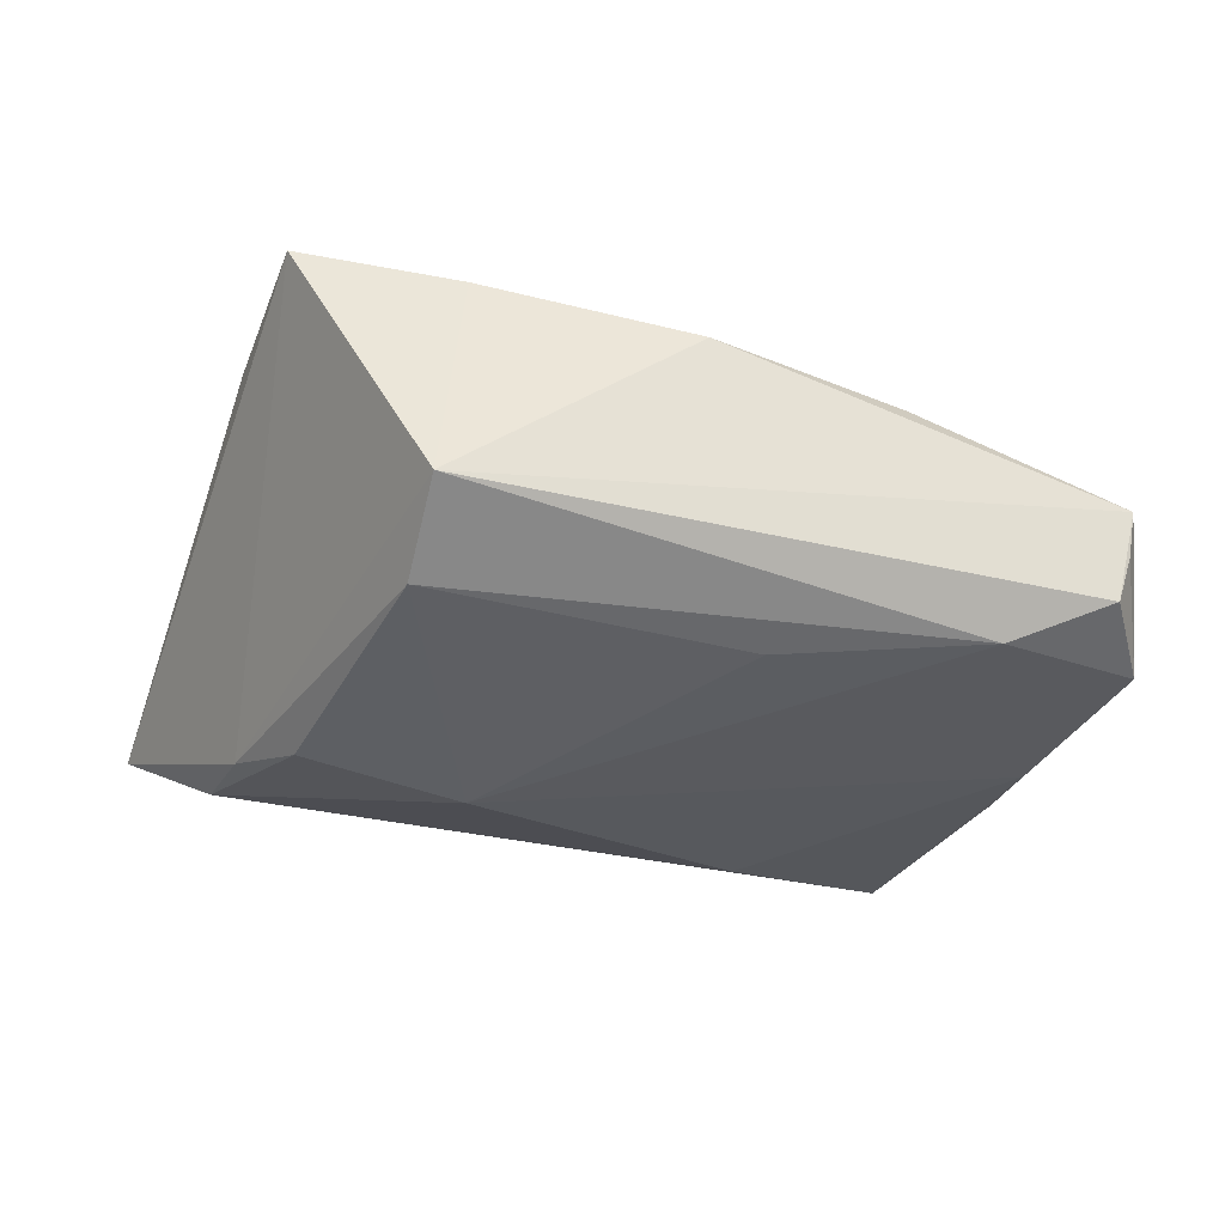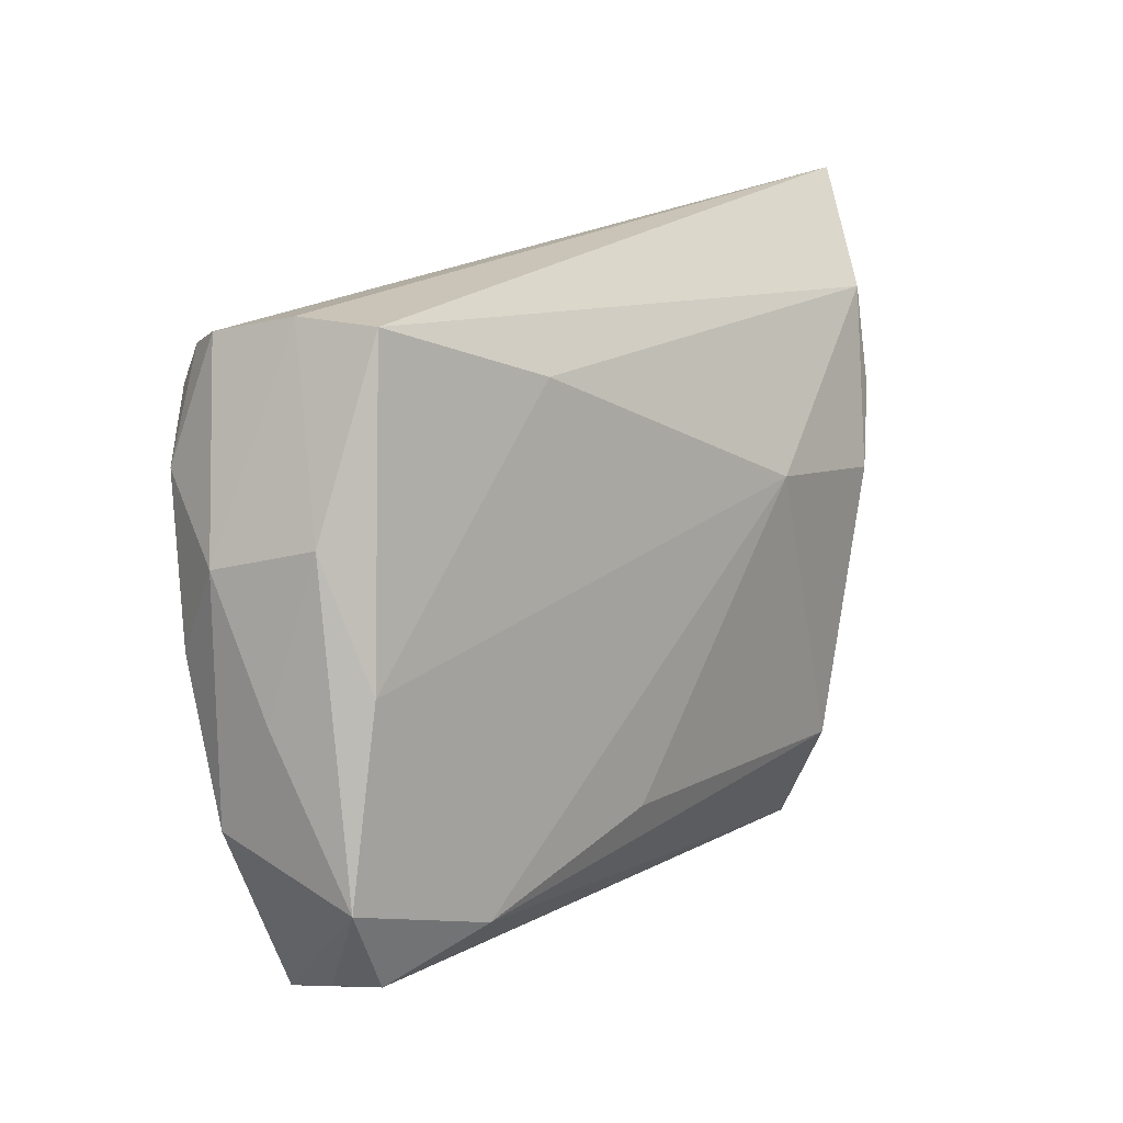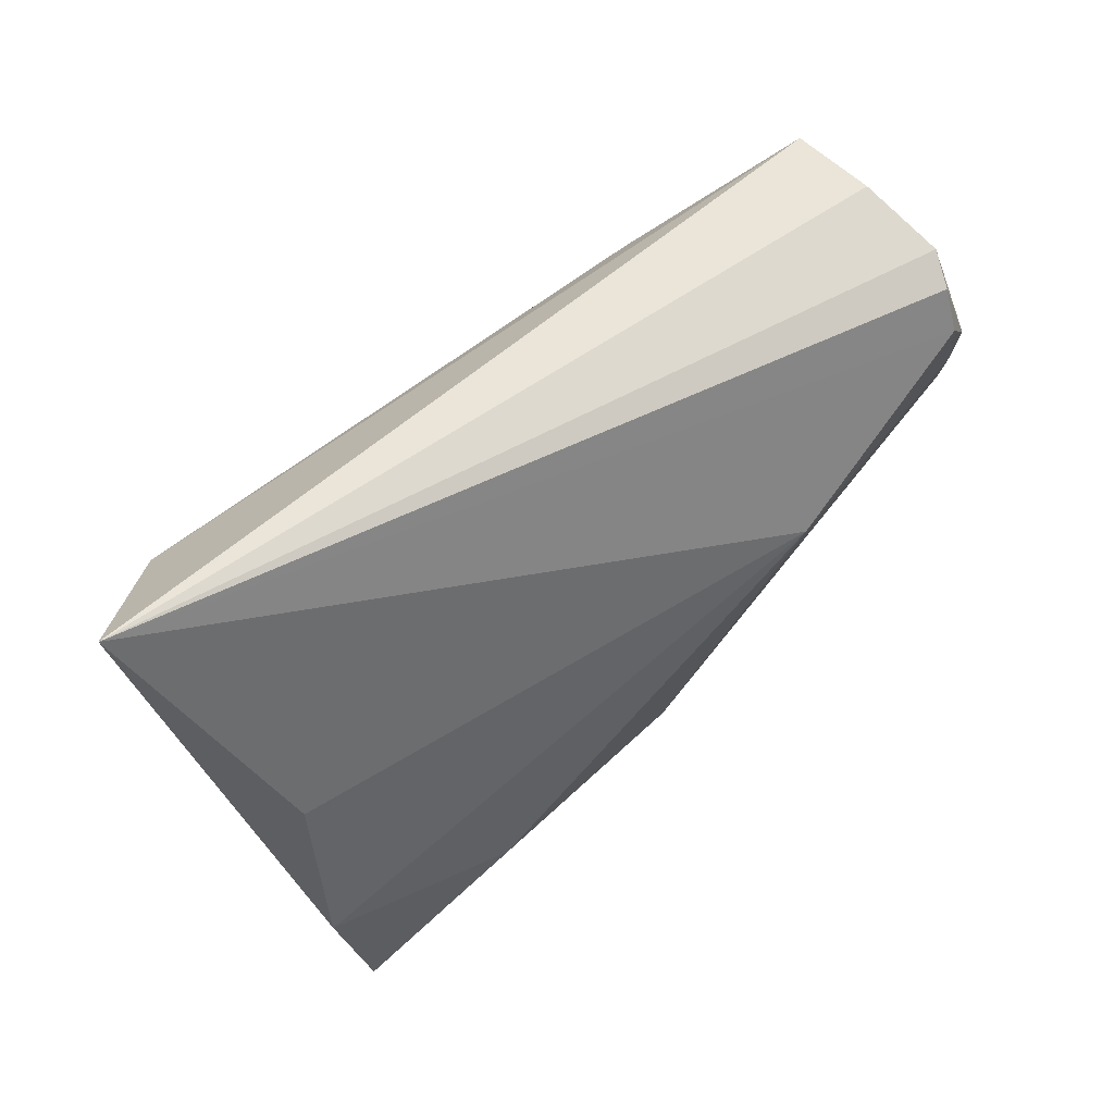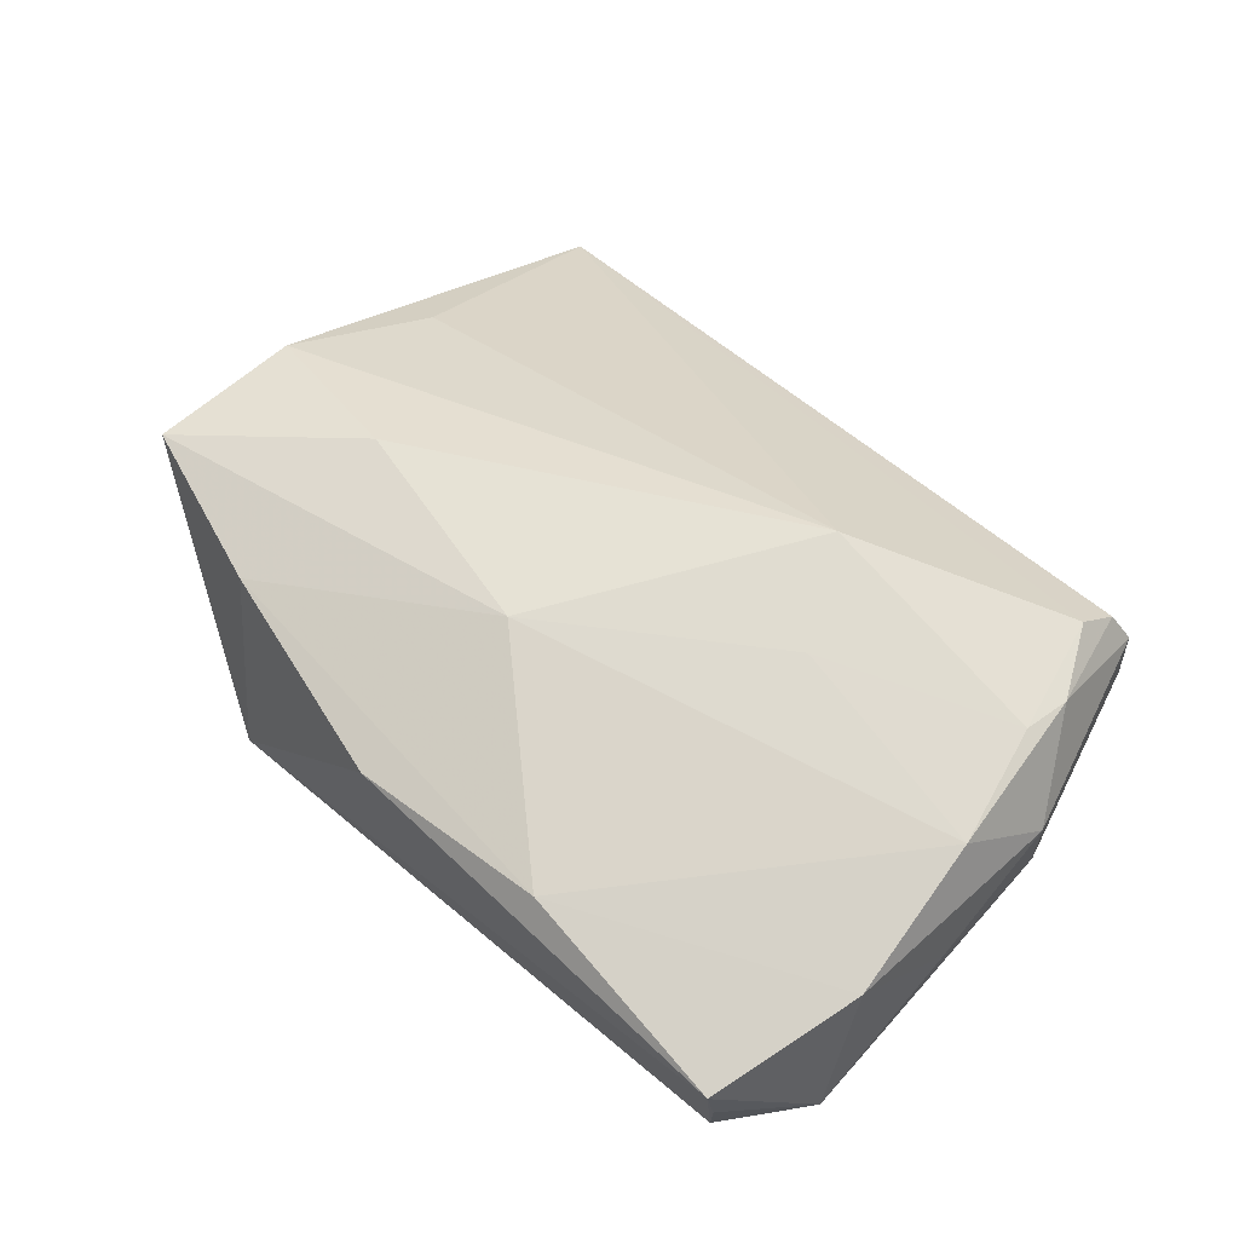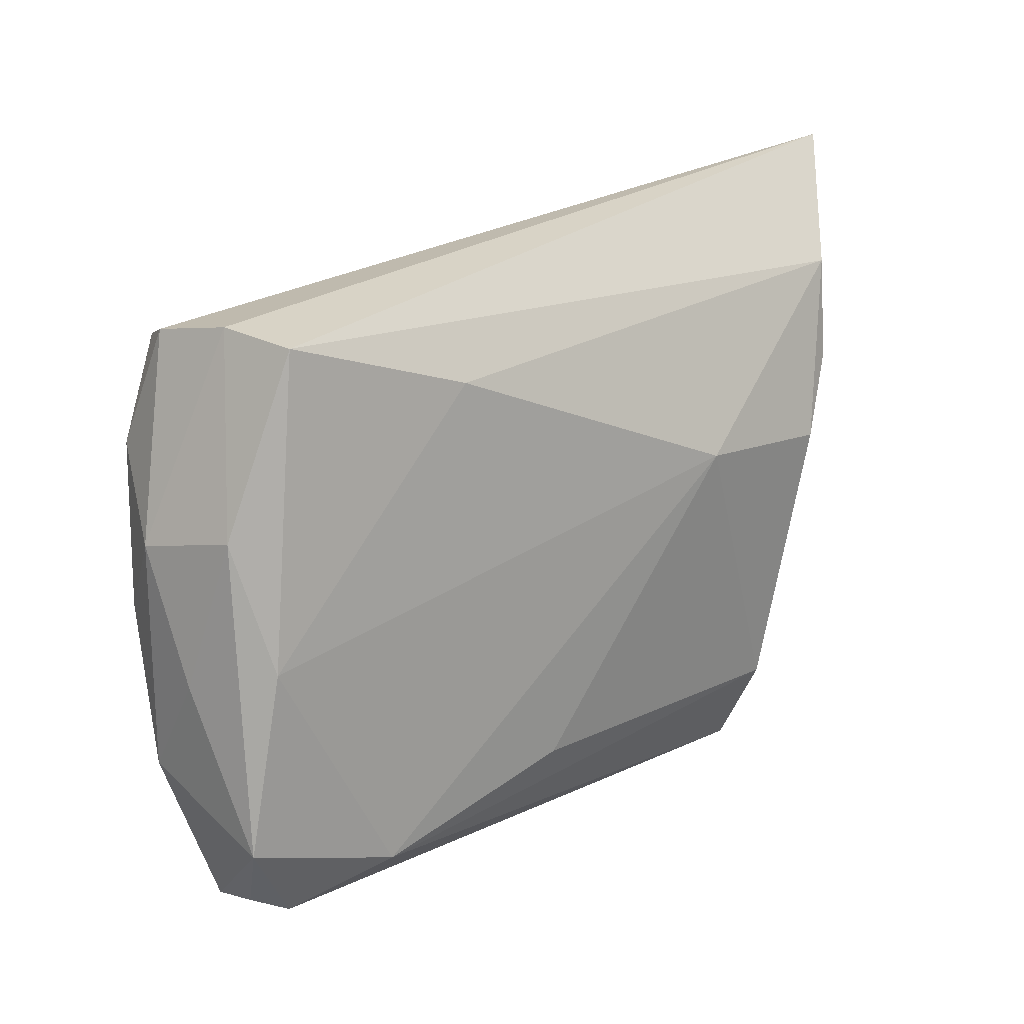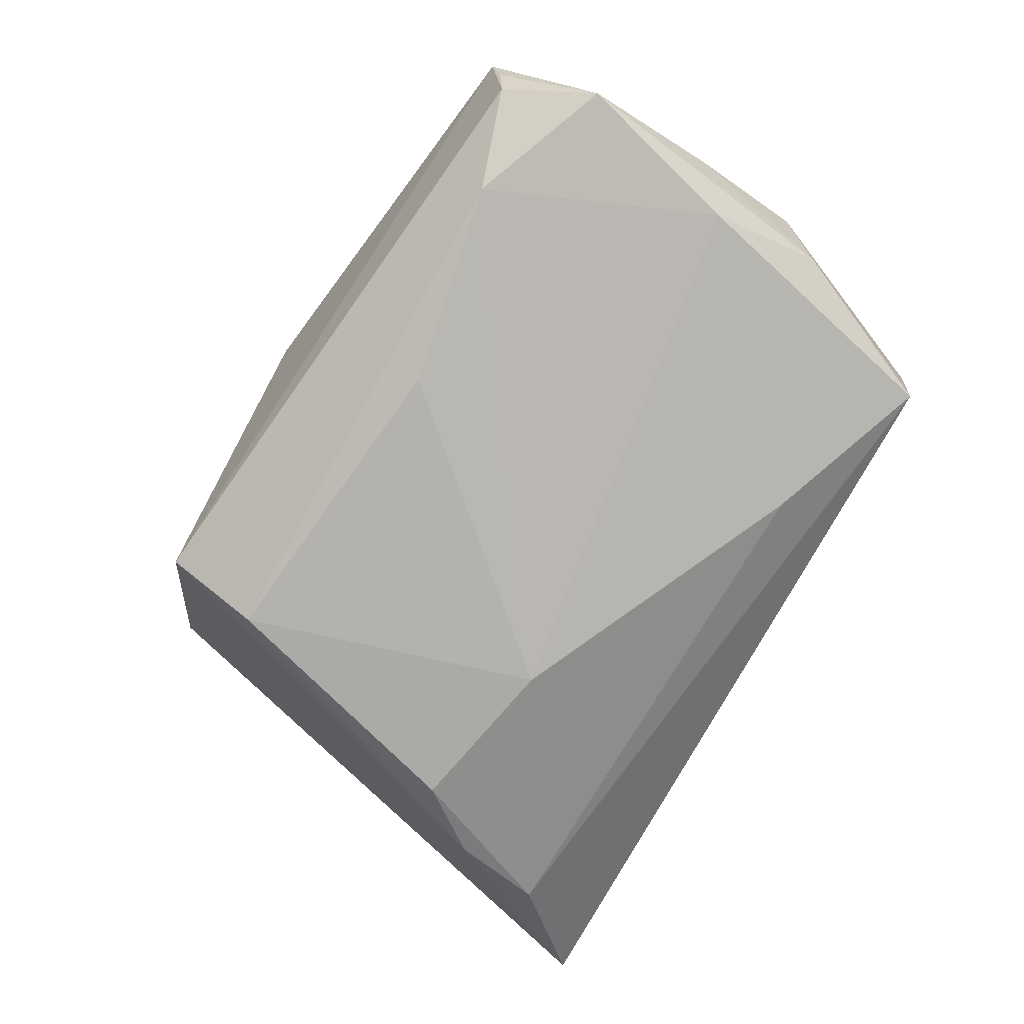
<metadata>
{"format":"obj","ext":"obj","renderer":"f3d","projection":"perspective","resolution":1024,"background":"white","views":[{"elev":-40.8,"azim":-9.8,"up":"+Z"},{"elev":20.6,"azim":127.9,"up":"+Y"},{"elev":59.2,"azim":-36.7,"up":"+Y"},{"elev":48.8,"azim":50.7,"up":"+Z"},{"elev":28.6,"azim":137.3,"up":"+Y"},{"elev":-79.7,"azim":61.5,"up":"+Z"}]}
</metadata>
<code>
v 0.0476 -0.02879 -0.008308
v 0.04821 -0.0303 -0.003155
v 0.02377 -0.03234 0.005702
v 0.001587 -0.03739 0.007576
v 0.03939 0.03236 0.0149
v -0.04627 -0.01289 0.01872
v -0.0449 0.02572 -0.01101
v -0.05576 0.03719 0.0006073
v -0.03589 0.006564 -0.01844
v 0.05115 -0.01713 -0.01486
v -0.04258 -0.03169 0.01903
v 0.01654 0.0139 0.02151
v 0.04416 0.02053 0.01465
v 0.05059 -0.0004478 -0.004027
v 0.0482 0.003142 0.009667
v 0.03923 0.02767 0.0173
v -0.04453 0.006052 0.01352
v 0.02408 0.003253 0.01677
v 0.04646 0.01731 -0.007313
v -0.02579 -0.03615 -0.01485
v 0.01731 0.02865 -0.01247
v -0.02684 -0.02457 -0.01958
v 0.0407 0.03441 0.0112
v -0.04227 0.01459 -0.01448
v 0.04607 -0.02769 -0.01375
v -0.02344 -0.03484 0.01416
v 0.05143 -0.01324 0.002358
v 0.001385 -0.01787 0.01765
v 0.03722 0.03719 -0.007636
v 0.01018 -0.01992 -0.01958
v 0.03431 -0.02407 -0.01809
v -0.01667 0.0106 -0.01958
v 0.03876 0.03706 0.001752
v 0.0454 0.003335 -0.01345
v 0.04944 0.0136 0.004132
v -0.02469 -0.01554 0.02194
v 0.04383 0.01534 0.01403
f 6 8 11
f 36 6 11
f 11 28 36
f 12 16 8
f 6 36 12
f 12 36 28
f 8 16 5
f 5 23 8
f 33 29 8
f 8 23 33
f 33 23 35
f 4 20 2
f 31 22 30
f 31 20 22
f 31 34 10
f 8 29 7
f 30 22 32
f 32 31 30
f 34 31 32
f 8 6 17
f 17 12 8
f 6 12 17
f 13 15 35
f 13 5 16
f 35 23 13
f 23 5 13
f 18 12 28
f 28 15 18
f 26 28 11
f 11 20 26
f 20 4 26
f 3 4 2
f 28 26 3
f 3 26 4
f 3 15 28
f 25 31 10
f 2 20 25
f 20 31 25
f 9 32 22
f 7 32 9
f 21 7 29
f 21 32 7
f 29 34 21
f 34 32 21
f 15 13 37
f 12 18 37
f 37 18 15
f 16 12 37
f 37 13 16
f 10 34 19
f 19 14 10
f 19 34 29
f 35 14 19
f 19 33 35
f 29 33 19
f 27 3 2
f 15 3 27
f 2 10 27
f 10 14 27
f 35 15 27
f 27 14 35
f 1 10 2
f 2 25 1
f 1 25 10
f 24 9 22
f 8 7 24
f 7 9 24
f 11 8 24
f 22 20 24
f 24 20 11

</code>
